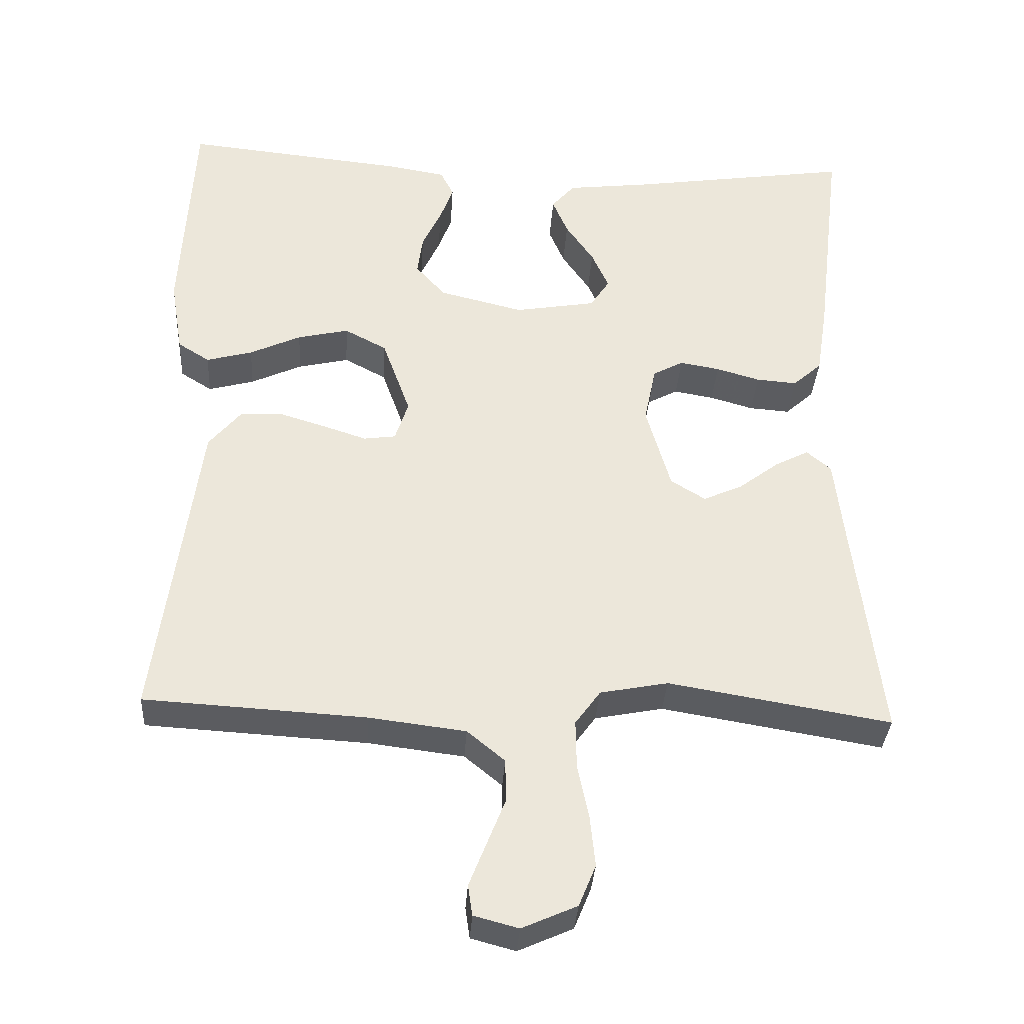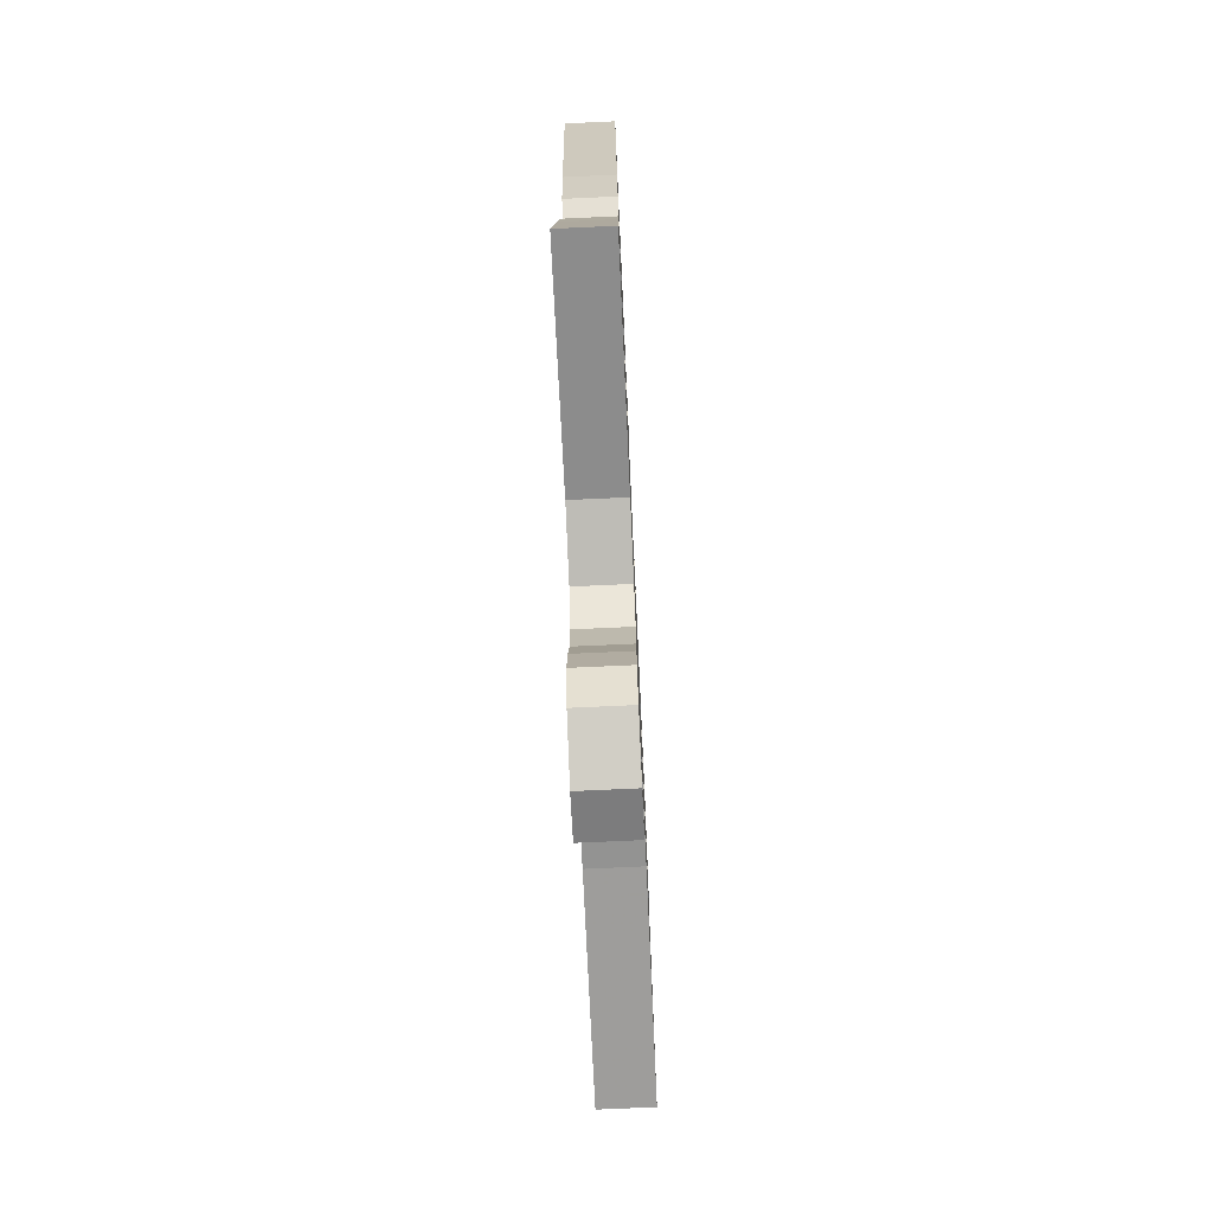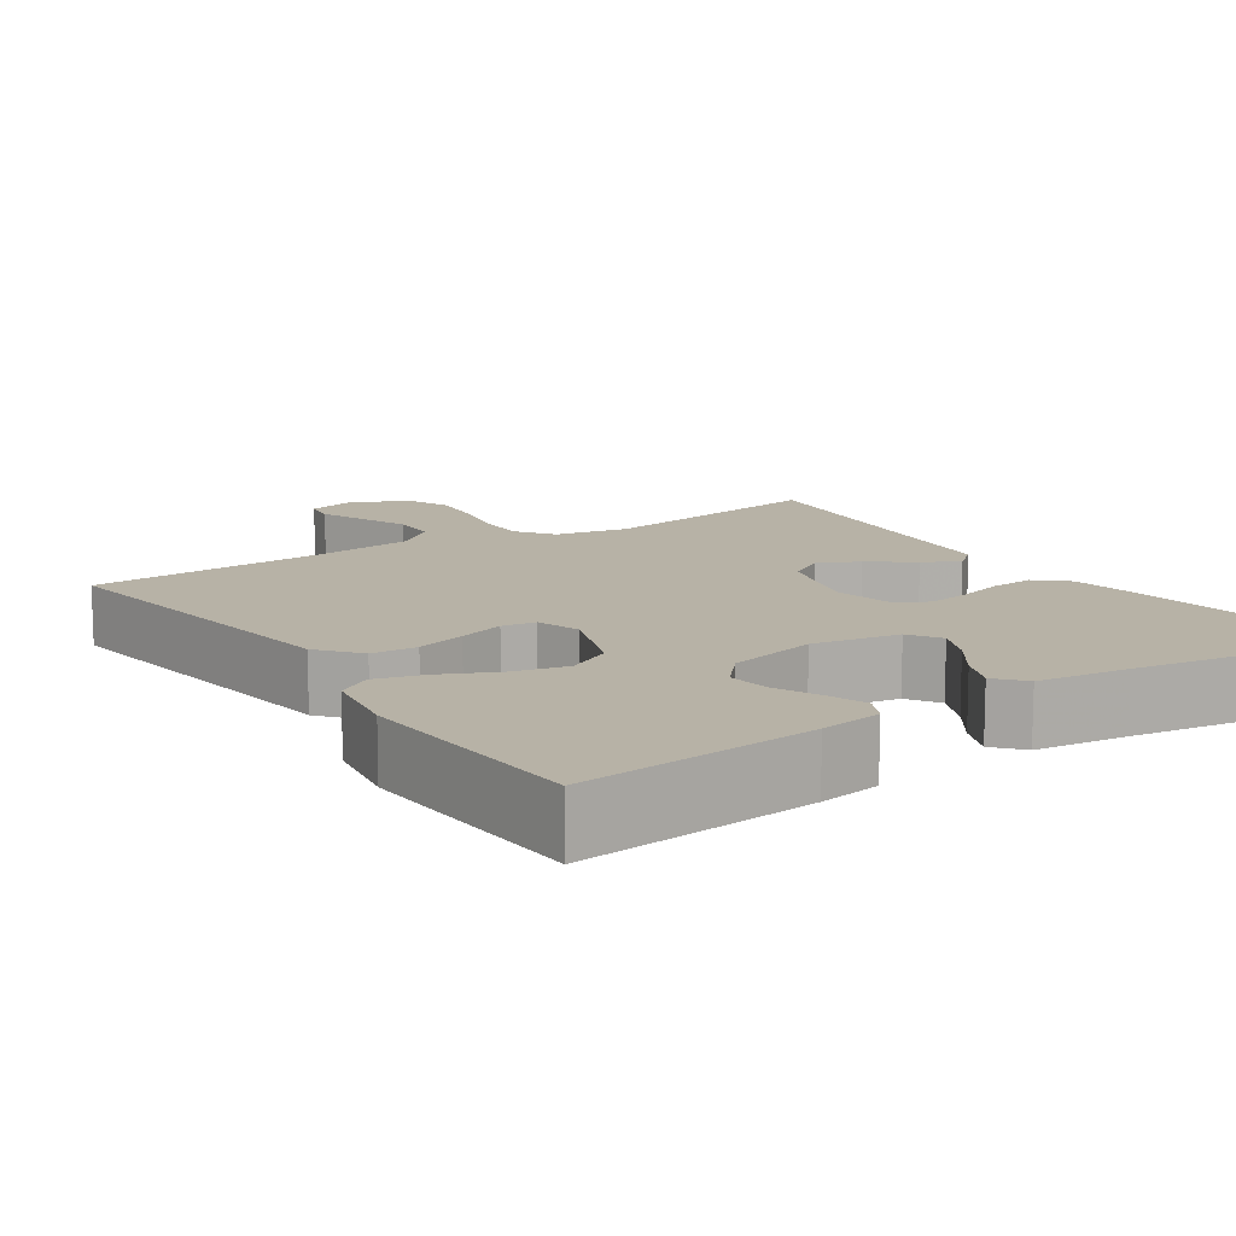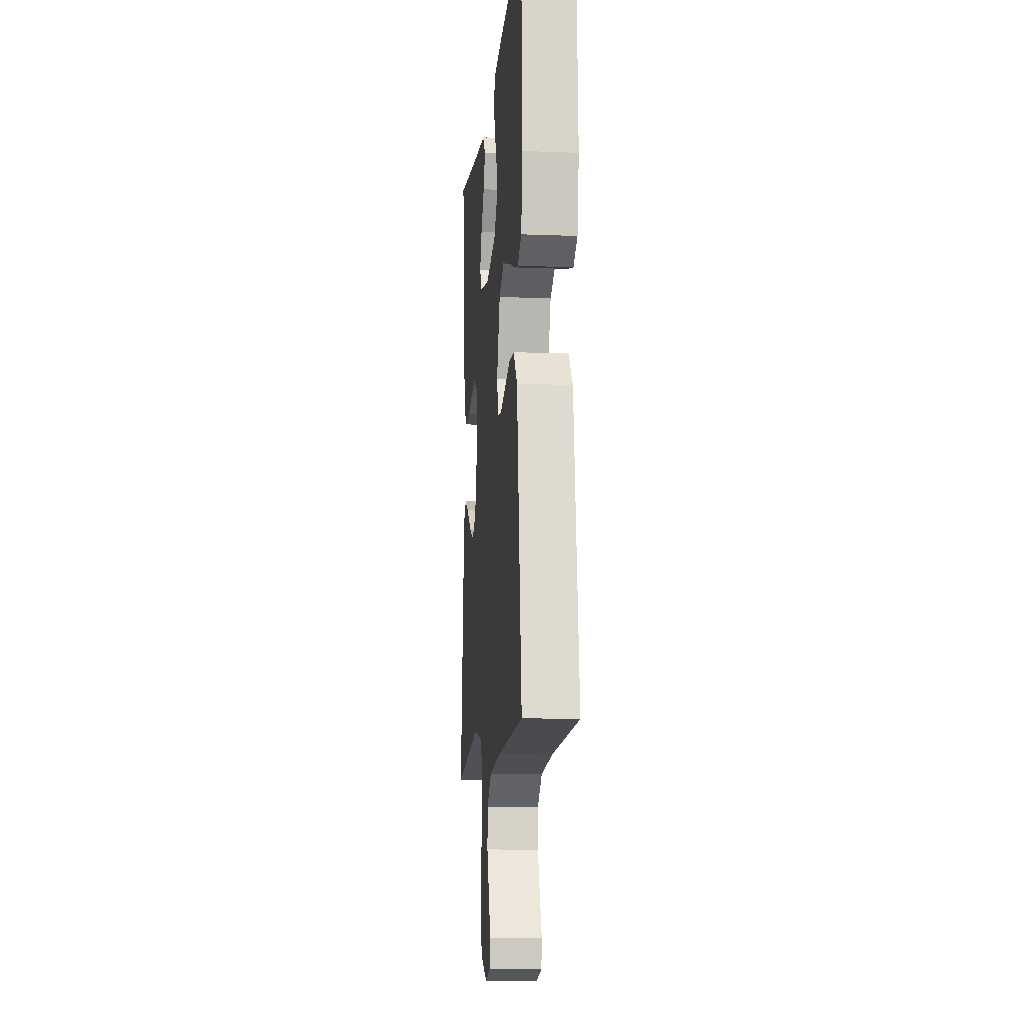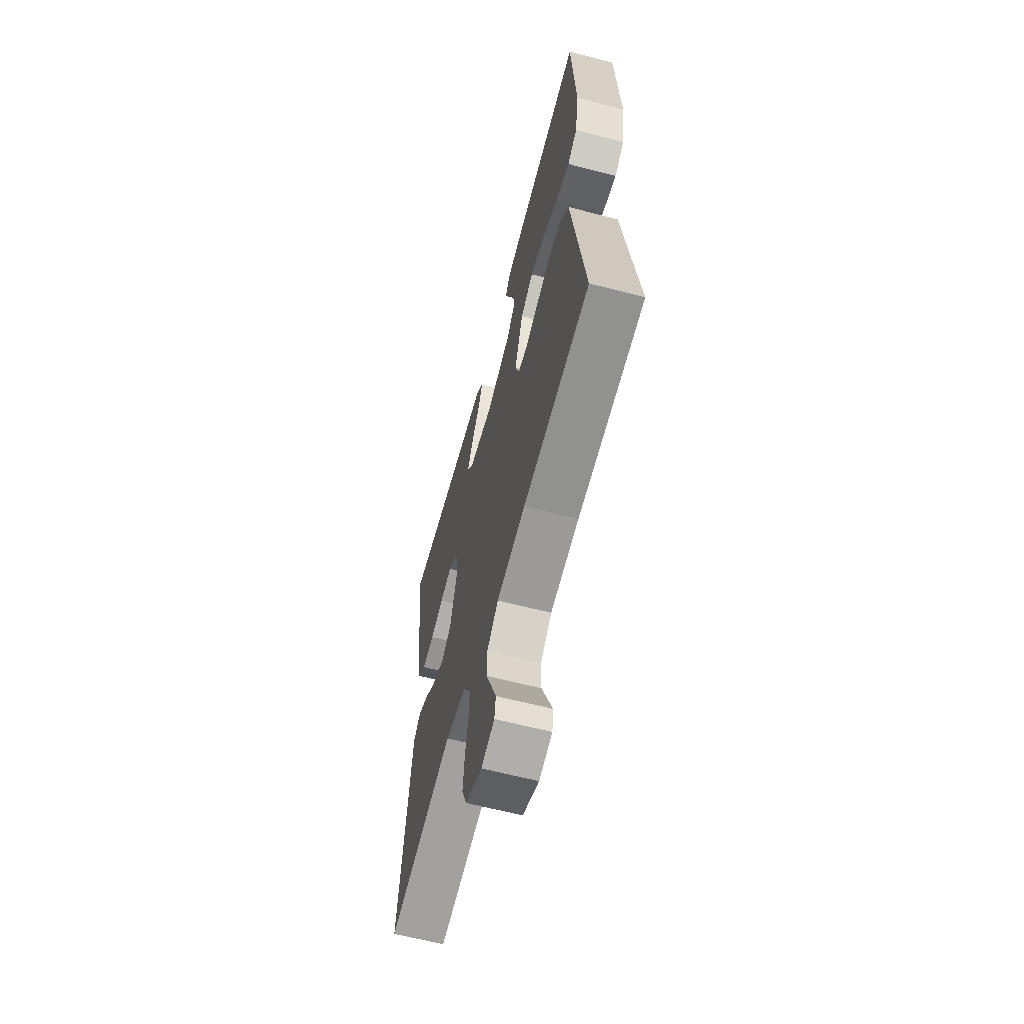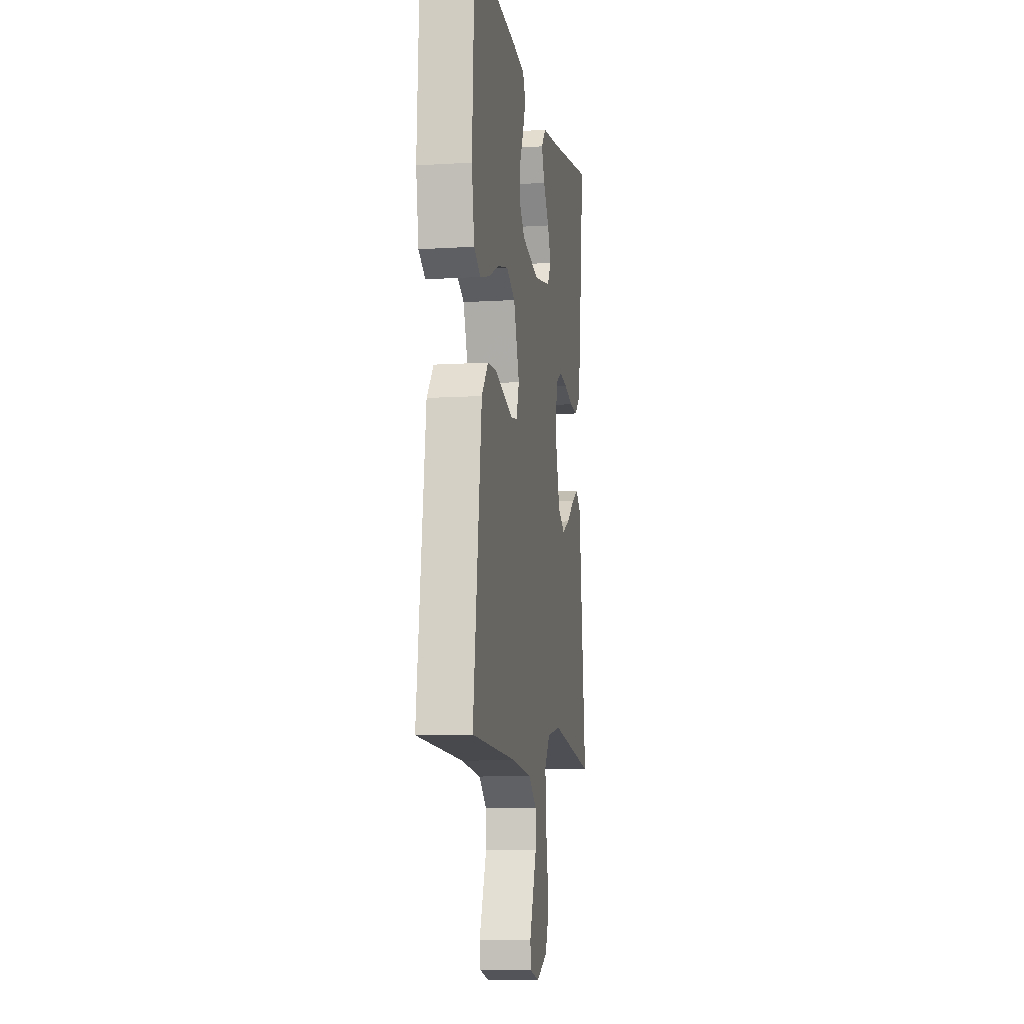
<metadata>
{"format":"obj","ext":"obj","renderer":"f3d","projection":"perspective","resolution":1024,"background":"white","views":[{"elev":-34.5,"azim":-3.6,"up":"+Z"},{"elev":-73.6,"azim":92.6,"up":"+Z"},{"elev":12.5,"azim":-33.7,"up":"+Y"},{"elev":-11.0,"azim":-95.4,"up":"+Z"},{"elev":-62.7,"azim":-104.8,"up":"+Z"},{"elev":-8.9,"azim":-80.5,"up":"+Z"}]}
</metadata>
<code>
v 0.5 0.07 0.5
v 0.464 0.07 0.2
v 0.449 0.07 0.105
v 0.41 0.07 0.07
v 0.355 0.07 0.074
v 0.296 0.07 0.091
v 0.242 0.07 0.1
v 0.201 0.07 0.078
v 0.185 0.07 0
v 0.218 0.07 -0.116
v 0.265 0.07 -0.145
v 0.318 0.07 -0.121
v 0.372 0.07 -0.08
v 0.418 0.07 -0.056
v 0.451 0.07 -0.084
v 0.464 0.07 -0.2
v 0.5 0.07 -0.5
v 0.2 0.07 -0.45
v 0.108 0.07 -0.468
v 0.074 0.07 -0.515
v 0.075 0.07 -0.58
v 0.09 0.07 -0.653
v 0.097 0.07 -0.722
v 0.074 0.07 -0.778
v 0 0.07 -0.811
v -0.06 0.07 -0.795
v -0.066 0.07 -0.754
v -0.043 0.07 -0.696
v -0.018 0.07 -0.633
v -0.019 0.07 -0.575
v -0.07 0.07 -0.533
v -0.2 0.07 -0.517
v -0.5 0.07 -0.5
v -0.46 0.07 -0.2
v -0.444 0.07 -0.078
v -0.401 0.07 -0.026
v -0.343 0.07 -0.023
v -0.28 0.07 -0.042
v -0.222 0.07 -0.061
v -0.179 0.07 -0.055
v -0.161 0.07 0
v -0.199 0.07 0.106
v -0.256 0.07 0.136
v -0.325 0.07 0.12
v -0.394 0.07 0.088
v -0.456 0.07 0.071
v -0.499 0.07 0.098
v -0.516 0.07 0.2
v -0.5 0.07 0.5
v -0.2 0.07 0.47
v -0.121 0.07 0.457
v -0.103 0.07 0.421
v -0.121 0.07 0.372
v -0.147 0.07 0.316
v -0.154 0.07 0.262
v -0.114 0.07 0.217
v 0 0.07 0.189
v 0.11 0.07 0.208
v 0.136 0.07 0.248
v 0.113 0.07 0.3
v 0.075 0.07 0.355
v 0.054 0.07 0.405
v 0.085 0.07 0.441
v 0.2 0.07 0.455
v 0.5 0 0.5
v 0.464 0 0.2
v 0.449 0 0.105
v 0.41 0 0.07
v 0.355 0 0.074
v 0.296 0 0.091
v 0.242 0 0.1
v 0.201 0 0.078
v 0.185 0 0
v 0.218 0 -0.116
v 0.265 0 -0.145
v 0.318 0 -0.121
v 0.372 0 -0.08
v 0.418 0 -0.056
v 0.451 0 -0.084
v 0.464 0 -0.2
v 0.5 0 -0.5
v 0.2 0 -0.45
v 0.108 0 -0.468
v 0.074 0 -0.515
v 0.075 0 -0.58
v 0.09 0 -0.653
v 0.097 0 -0.722
v 0.074 0 -0.778
v 0 0 -0.811
v -0.06 0 -0.795
v -0.066 0 -0.754
v -0.043 0 -0.696
v -0.018 0 -0.633
v -0.019 0 -0.575
v -0.07 0 -0.533
v -0.2 0 -0.517
v -0.5 0 -0.5
v -0.46 0 -0.2
v -0.444 0 -0.078
v -0.401 0 -0.026
v -0.343 0 -0.023
v -0.28 0 -0.042
v -0.222 0 -0.061
v -0.179 0 -0.055
v -0.161 0 0
v -0.199 0 0.106
v -0.256 0 0.136
v -0.325 0 0.12
v -0.394 0 0.088
v -0.456 0 0.071
v -0.499 0 0.098
v -0.516 0 0.2
v -0.5 0 0.5
v -0.2 0 0.47
v -0.121 0 0.457
v -0.103 0 0.421
v -0.121 0 0.372
v -0.147 0 0.316
v -0.154 0 0.262
v -0.114 0 0.217
v 0 0 0.189
v 0.11 0 0.208
v 0.136 0 0.248
v 0.113 0 0.3
v 0.075 0 0.355
v 0.054 0 0.405
v 0.085 0 0.441
v 0.2 0 0.455
f 61 62 63 64
f 60 61 64 1
f 59 60 1 2
f 58 59 2 3
f 57 58 3 4
f 56 57 4 5
f 51 52 53 54
f 49 50 51 54
f 49 54 55
f 48 49 55 56
f 44 45 46 47
f 43 44 47 48
f 36 37 38 39
f 34 35 36 39
f 32 33 34 39
f 31 32 39 40
f 30 31 40 41
f 26 27 28 29
f 24 25 26 29
f 24 29 30
f 21 22 23 24
f 20 21 24 30
f 19 20 30 41
f 16 17 18
f 12 13 14 15
f 11 12 15 16
f 56 5 6
f 56 6 7
f 43 48 56 7
f 42 43 7 8
f 41 42 8 9
f 19 41 9 10
f 11 16 18 19
f 10 11 19
f 128 127 126 125
f 65 128 125 124
f 66 65 124 123
f 67 66 123 122
f 68 67 122 121
f 69 68 121 120
f 118 117 116 115
f 118 115 114 113
f 119 118 113
f 120 119 113 112
f 111 110 109 108
f 112 111 108 107
f 103 102 101 100
f 103 100 99 98
f 103 98 97 96
f 104 103 96 95
f 105 104 95 94
f 93 92 91 90
f 93 90 89 88
f 94 93 88
f 88 87 86 85
f 94 88 85 84
f 105 94 84 83
f 82 81 80
f 79 78 77 76
f 80 79 76 75
f 70 69 120
f 71 70 120
f 71 120 112 107
f 72 71 107 106
f 73 72 106 105
f 74 73 105 83
f 83 82 80 75
f 83 75 74
f 1 65 66 2
f 2 66 67 3
f 3 67 68 4
f 4 68 69 5
f 5 69 70 6
f 6 70 71 7
f 7 71 72 8
f 8 72 73 9
f 9 73 74 10
f 10 74 75 11
f 11 75 76 12
f 12 76 77 13
f 13 77 78 14
f 14 78 79 15
f 15 79 80 16
f 16 80 81 17
f 17 81 82 18
f 18 82 83 19
f 19 83 84 20
f 20 84 85 21
f 21 85 86 22
f 22 86 87 23
f 23 87 88 24
f 24 88 89 25
f 25 89 90 26
f 26 90 91 27
f 27 91 92 28
f 28 92 93 29
f 29 93 94 30
f 30 94 95 31
f 31 95 96 32
f 32 96 97 33
f 33 97 98 34
f 34 98 99 35
f 35 99 100 36
f 36 100 101 37
f 37 101 102 38
f 38 102 103 39
f 39 103 104 40
f 40 104 105 41
f 41 105 106 42
f 42 106 107 43
f 43 107 108 44
f 44 108 109 45
f 45 109 110 46
f 46 110 111 47
f 47 111 112 48
f 48 112 113 49
f 49 113 114 50
f 50 114 115 51
f 51 115 116 52
f 52 116 117 53
f 53 117 118 54
f 54 118 119 55
f 55 119 120 56
f 56 120 121 57
f 57 121 122 58
f 58 122 123 59
f 59 123 124 60
f 60 124 125 61
f 61 125 126 62
f 62 126 127 63
f 63 127 128 64
f 64 128 65 1

</code>
